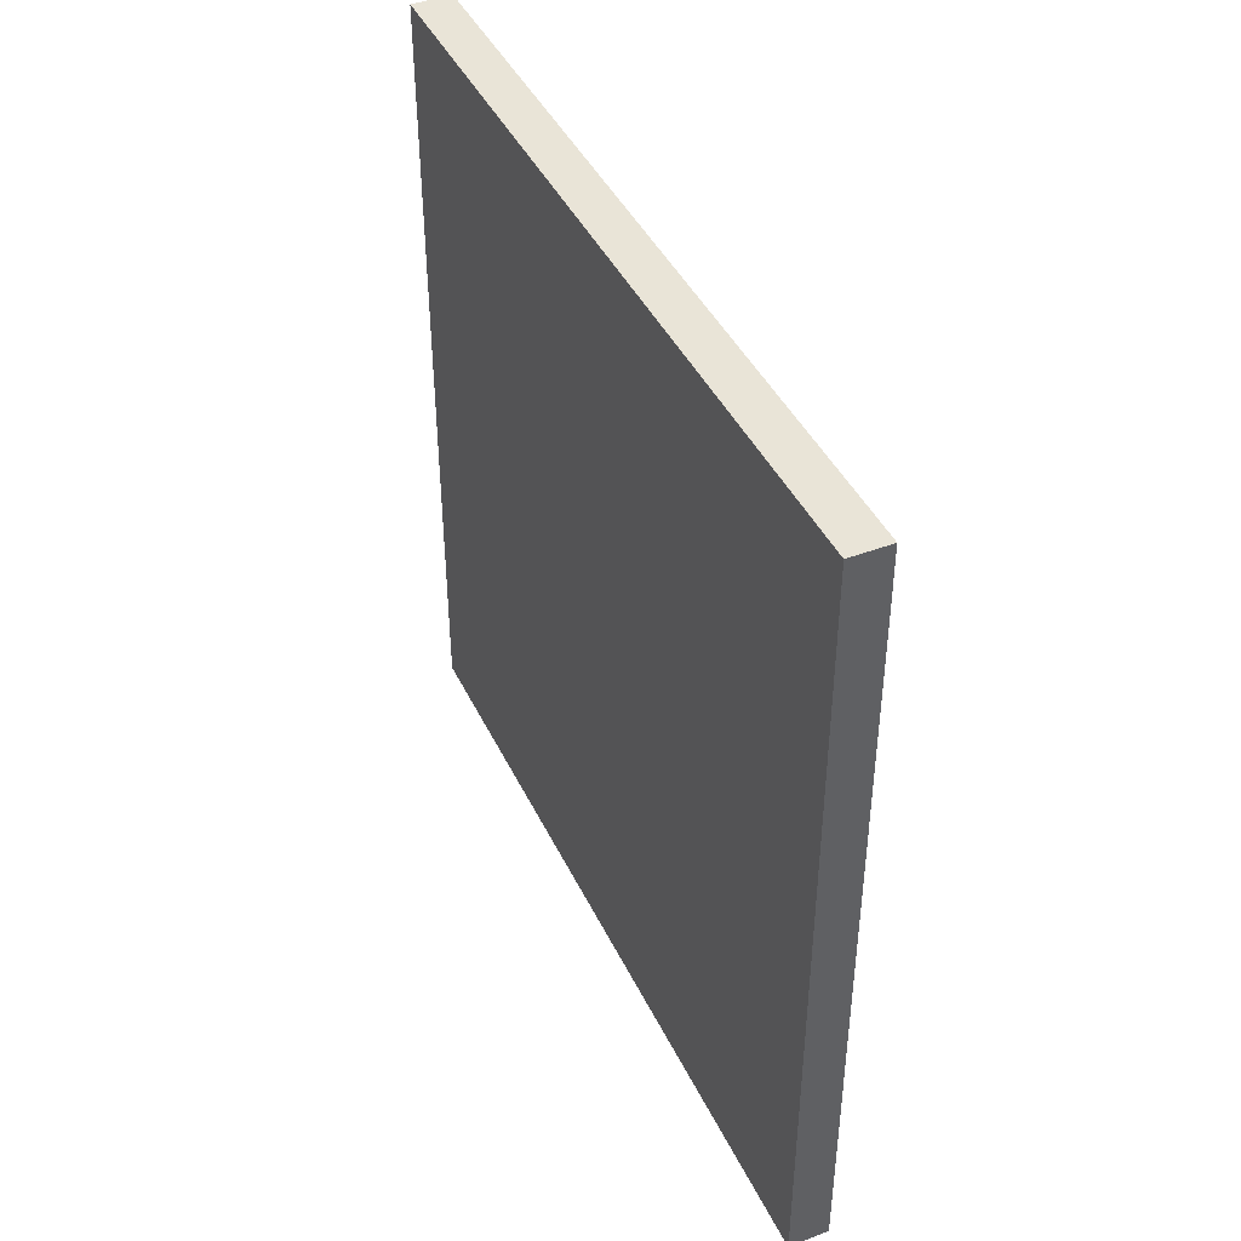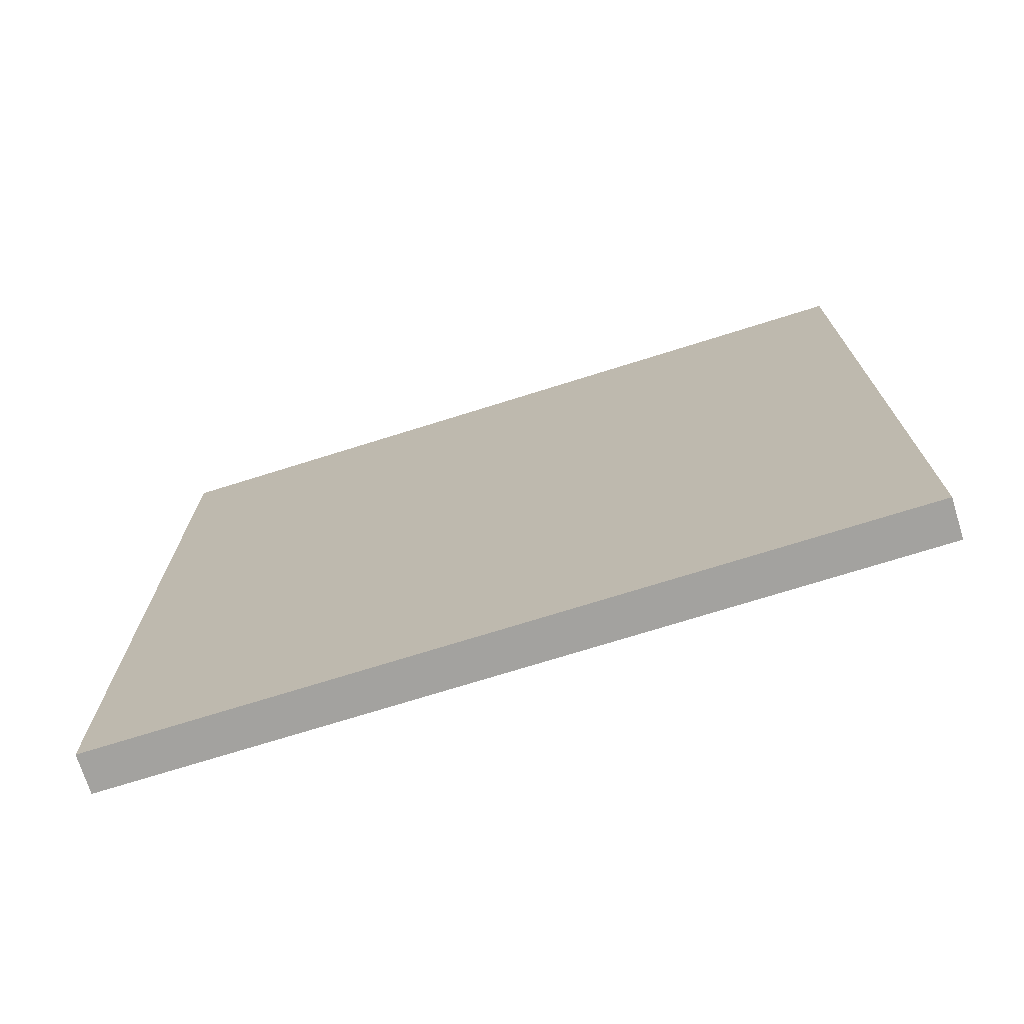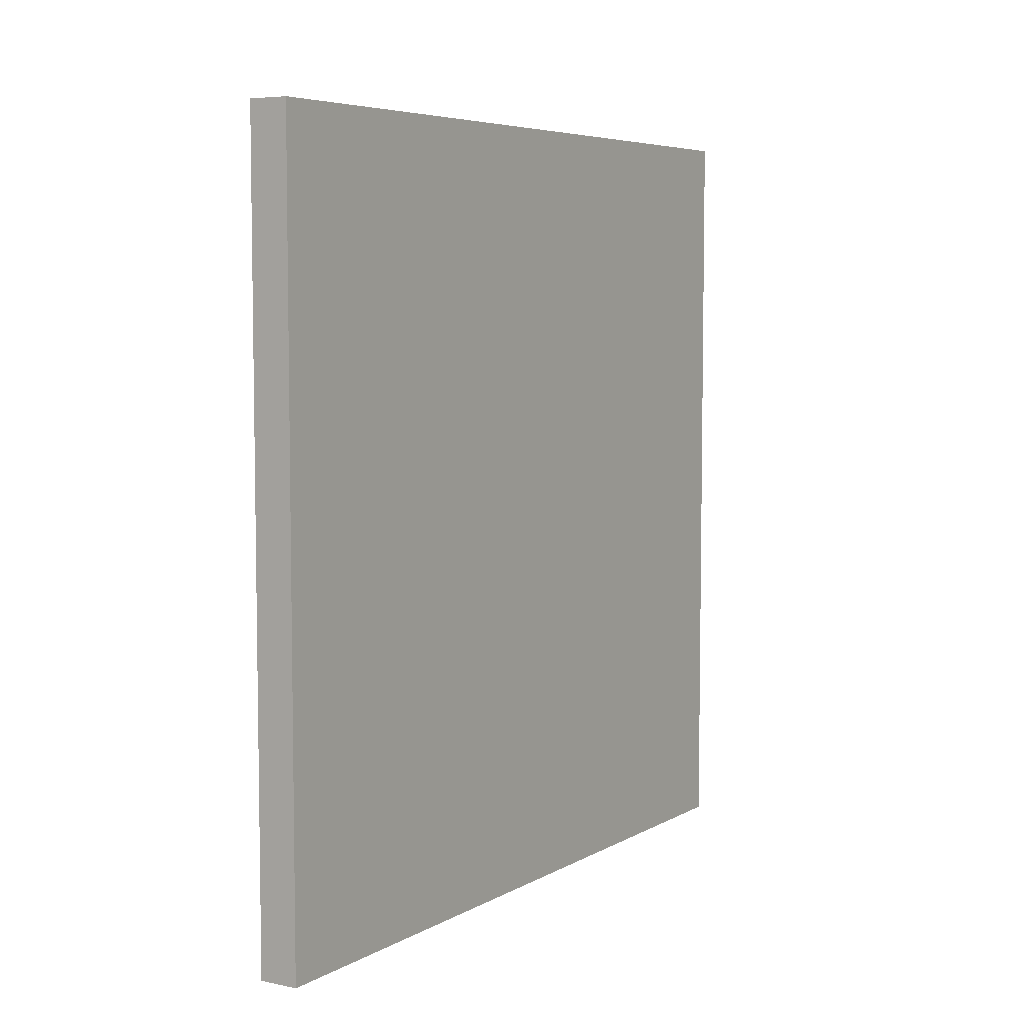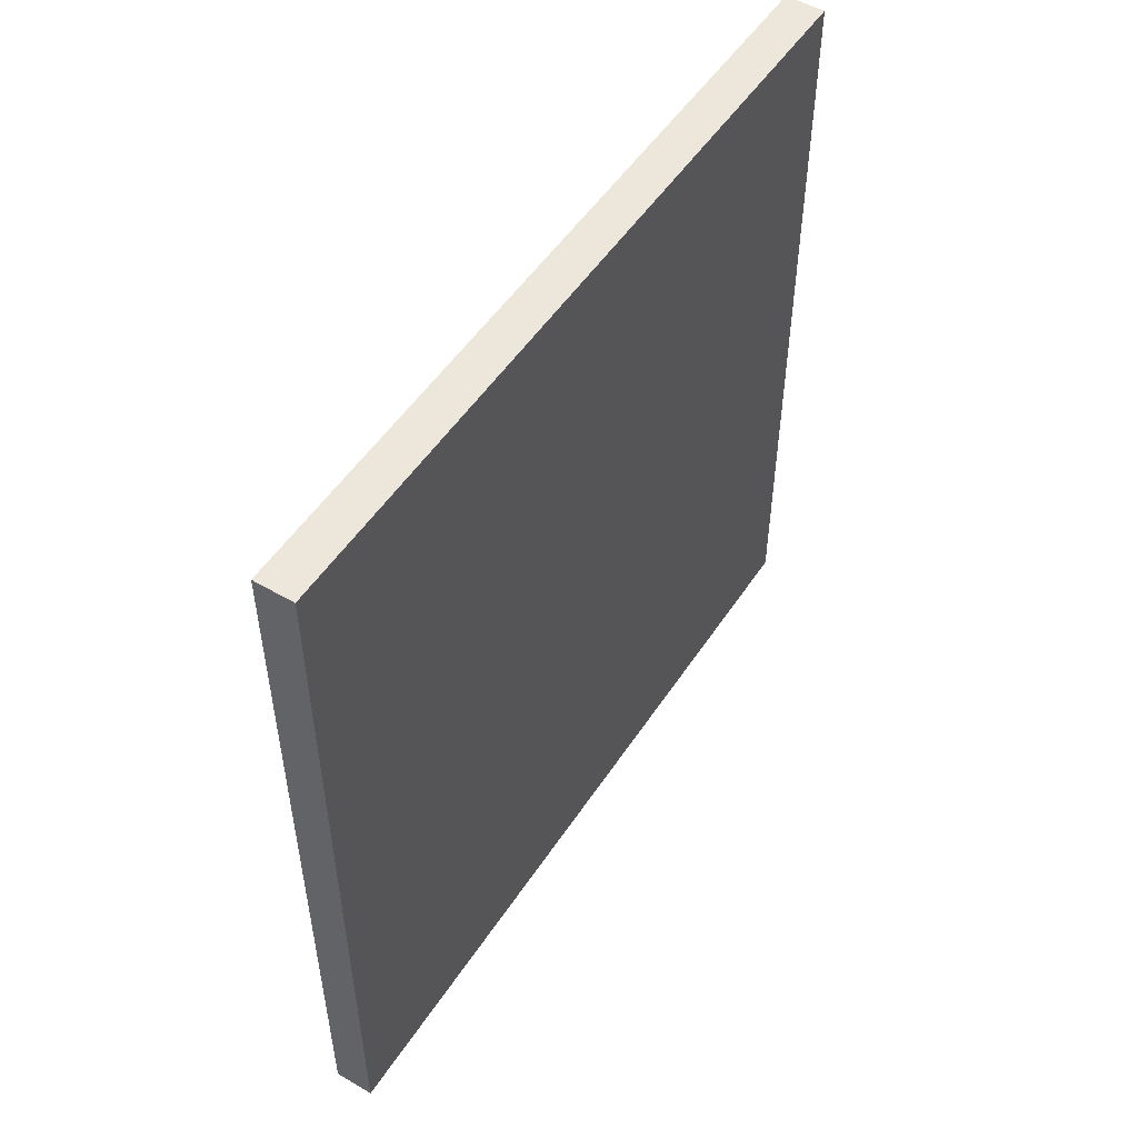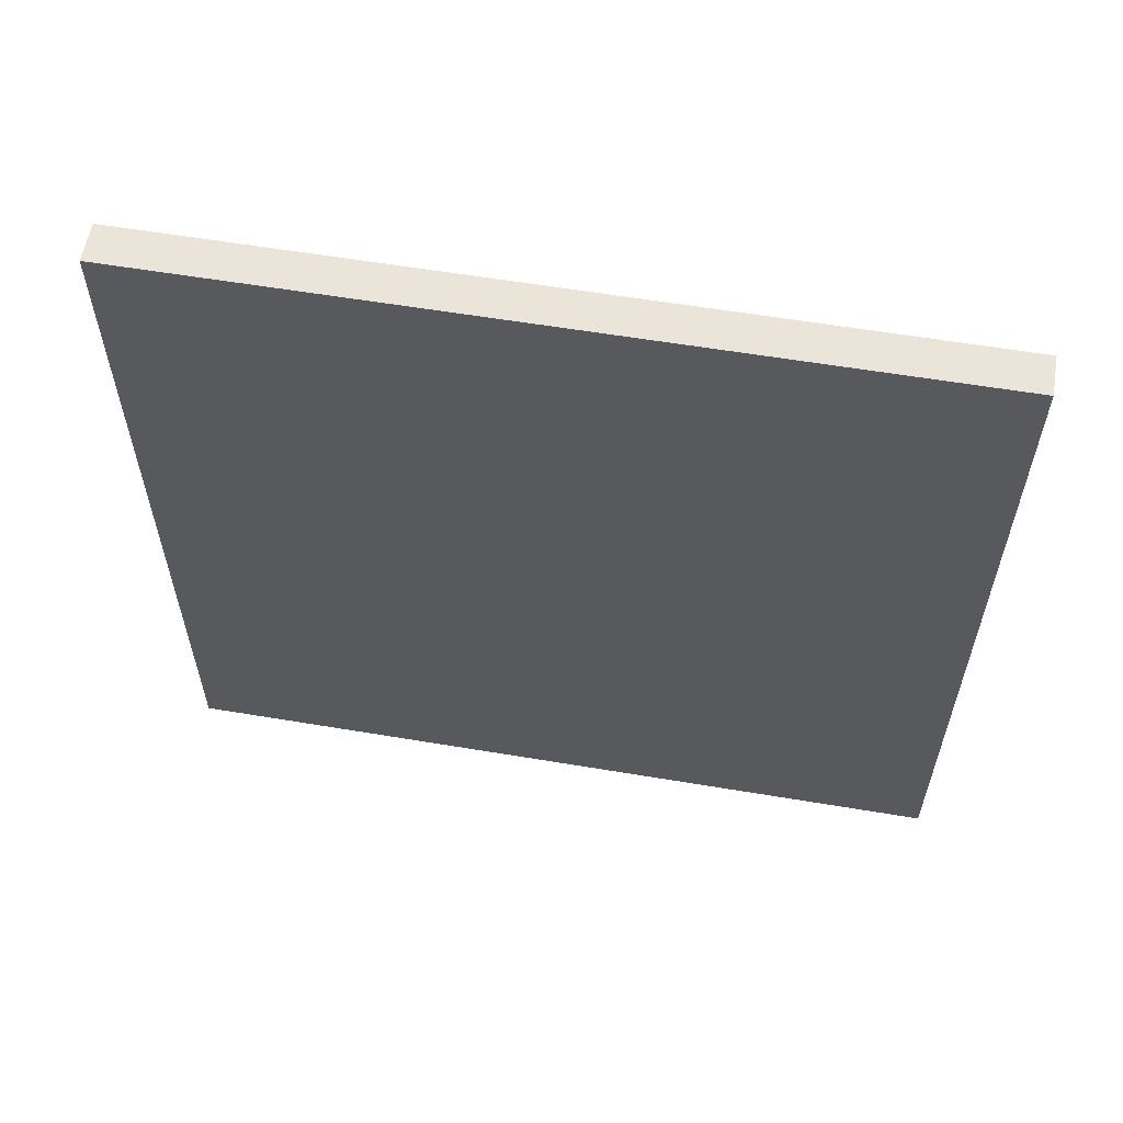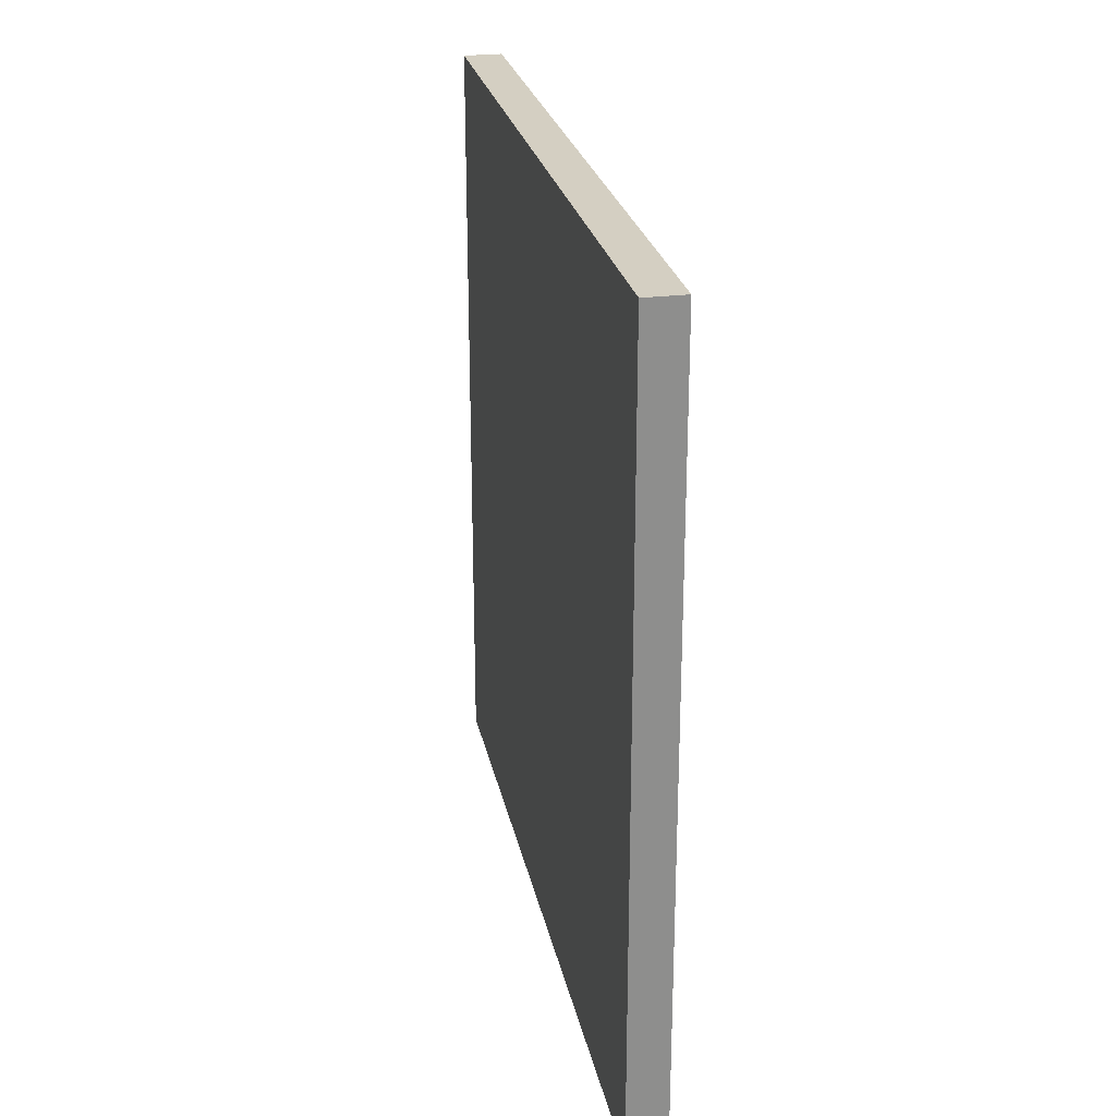
<metadata>
{"format":"obj","ext":"obj","renderer":"f3d","projection":"perspective","resolution":1024,"background":"white","views":[{"elev":42.8,"azim":155.7,"up":"+Z"},{"elev":-72.6,"azim":-72.6,"up":"+Z"},{"elev":5.9,"azim":-147.7,"up":"+Z"},{"elev":51.6,"azim":-147.6,"up":"+Y"},{"elev":58.9,"azim":-80.2,"up":"+Y"},{"elev":25.4,"azim":-11.4,"up":"+Z"}]}
</metadata>
<code>
o Cube.001
v 0.025 -0.5 0.5
v -0.025 -0.5 0.5
v -0.025 -0.5 -0.5
v 0.025 -0.5 -0.5
v 0.025 0.5 -0.5
v -0.025 0.5 -0.5
v -0.025 0.5 0.5
v 0.025 0.5 0.5
f 1 2 3 4
f 5 4 3 6
f 6 3 2 7
f 7 8 5 6
f 8 1 4 5
f 7 2 1 8

</code>
